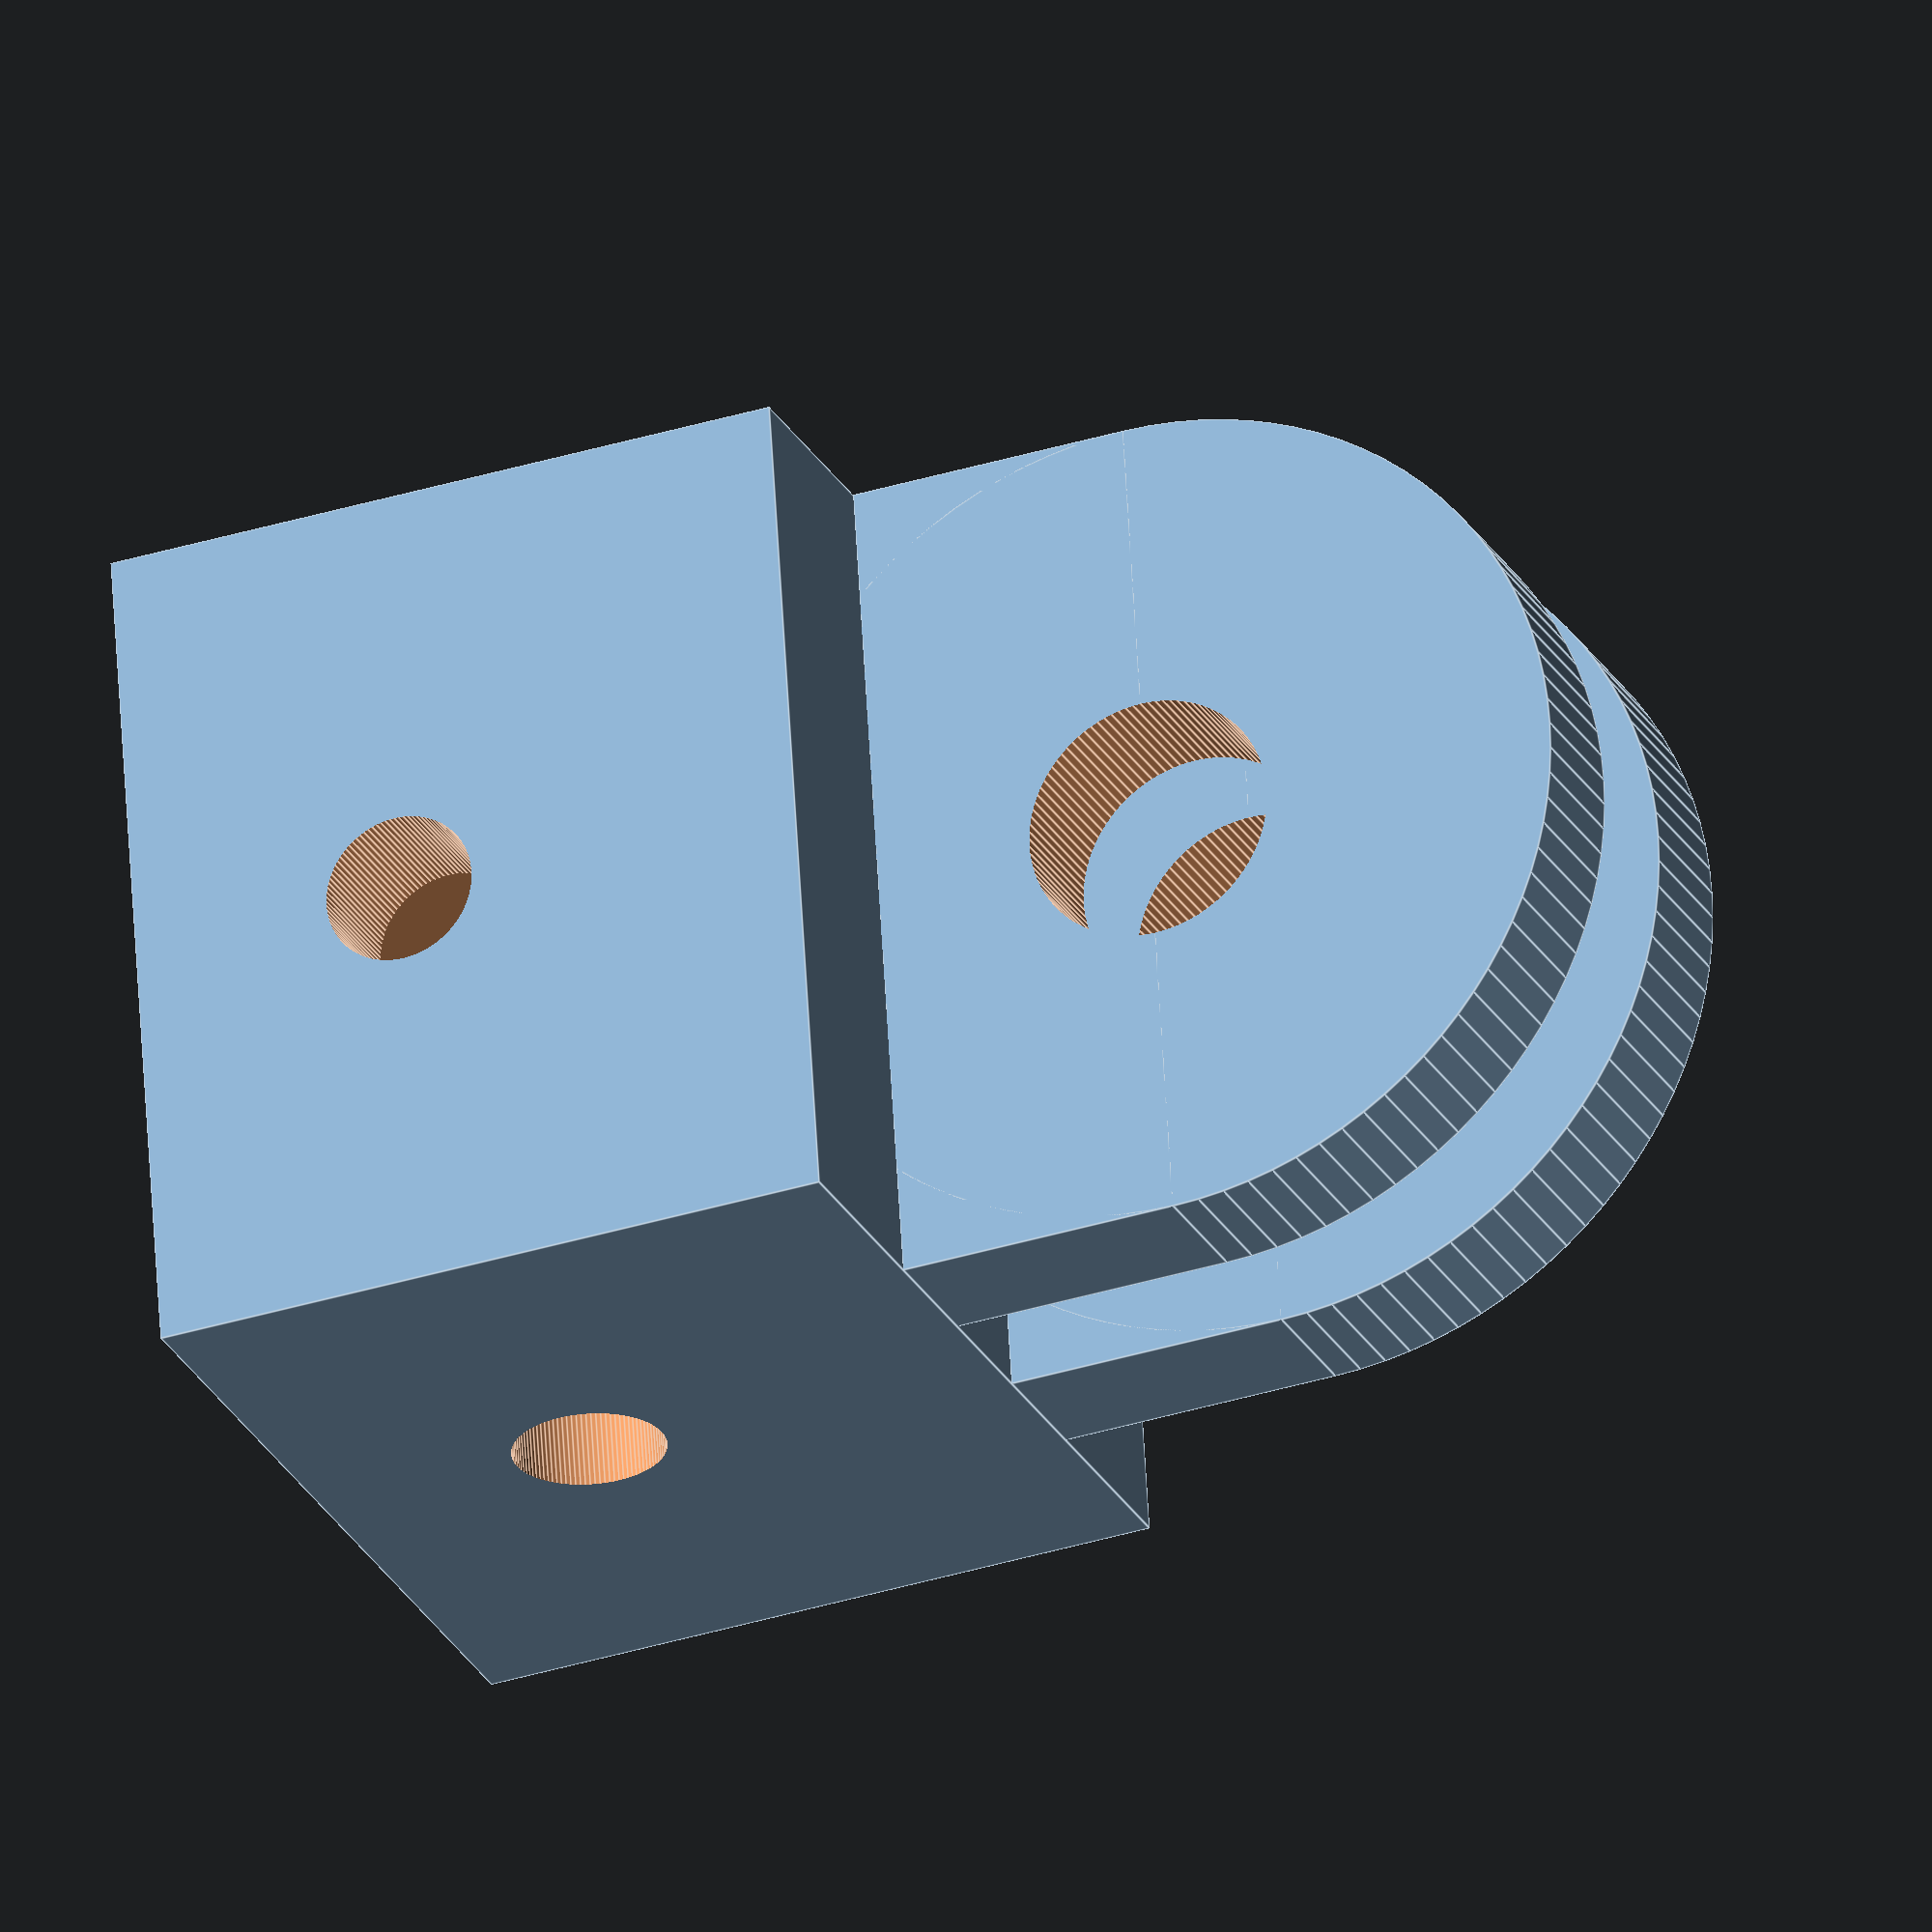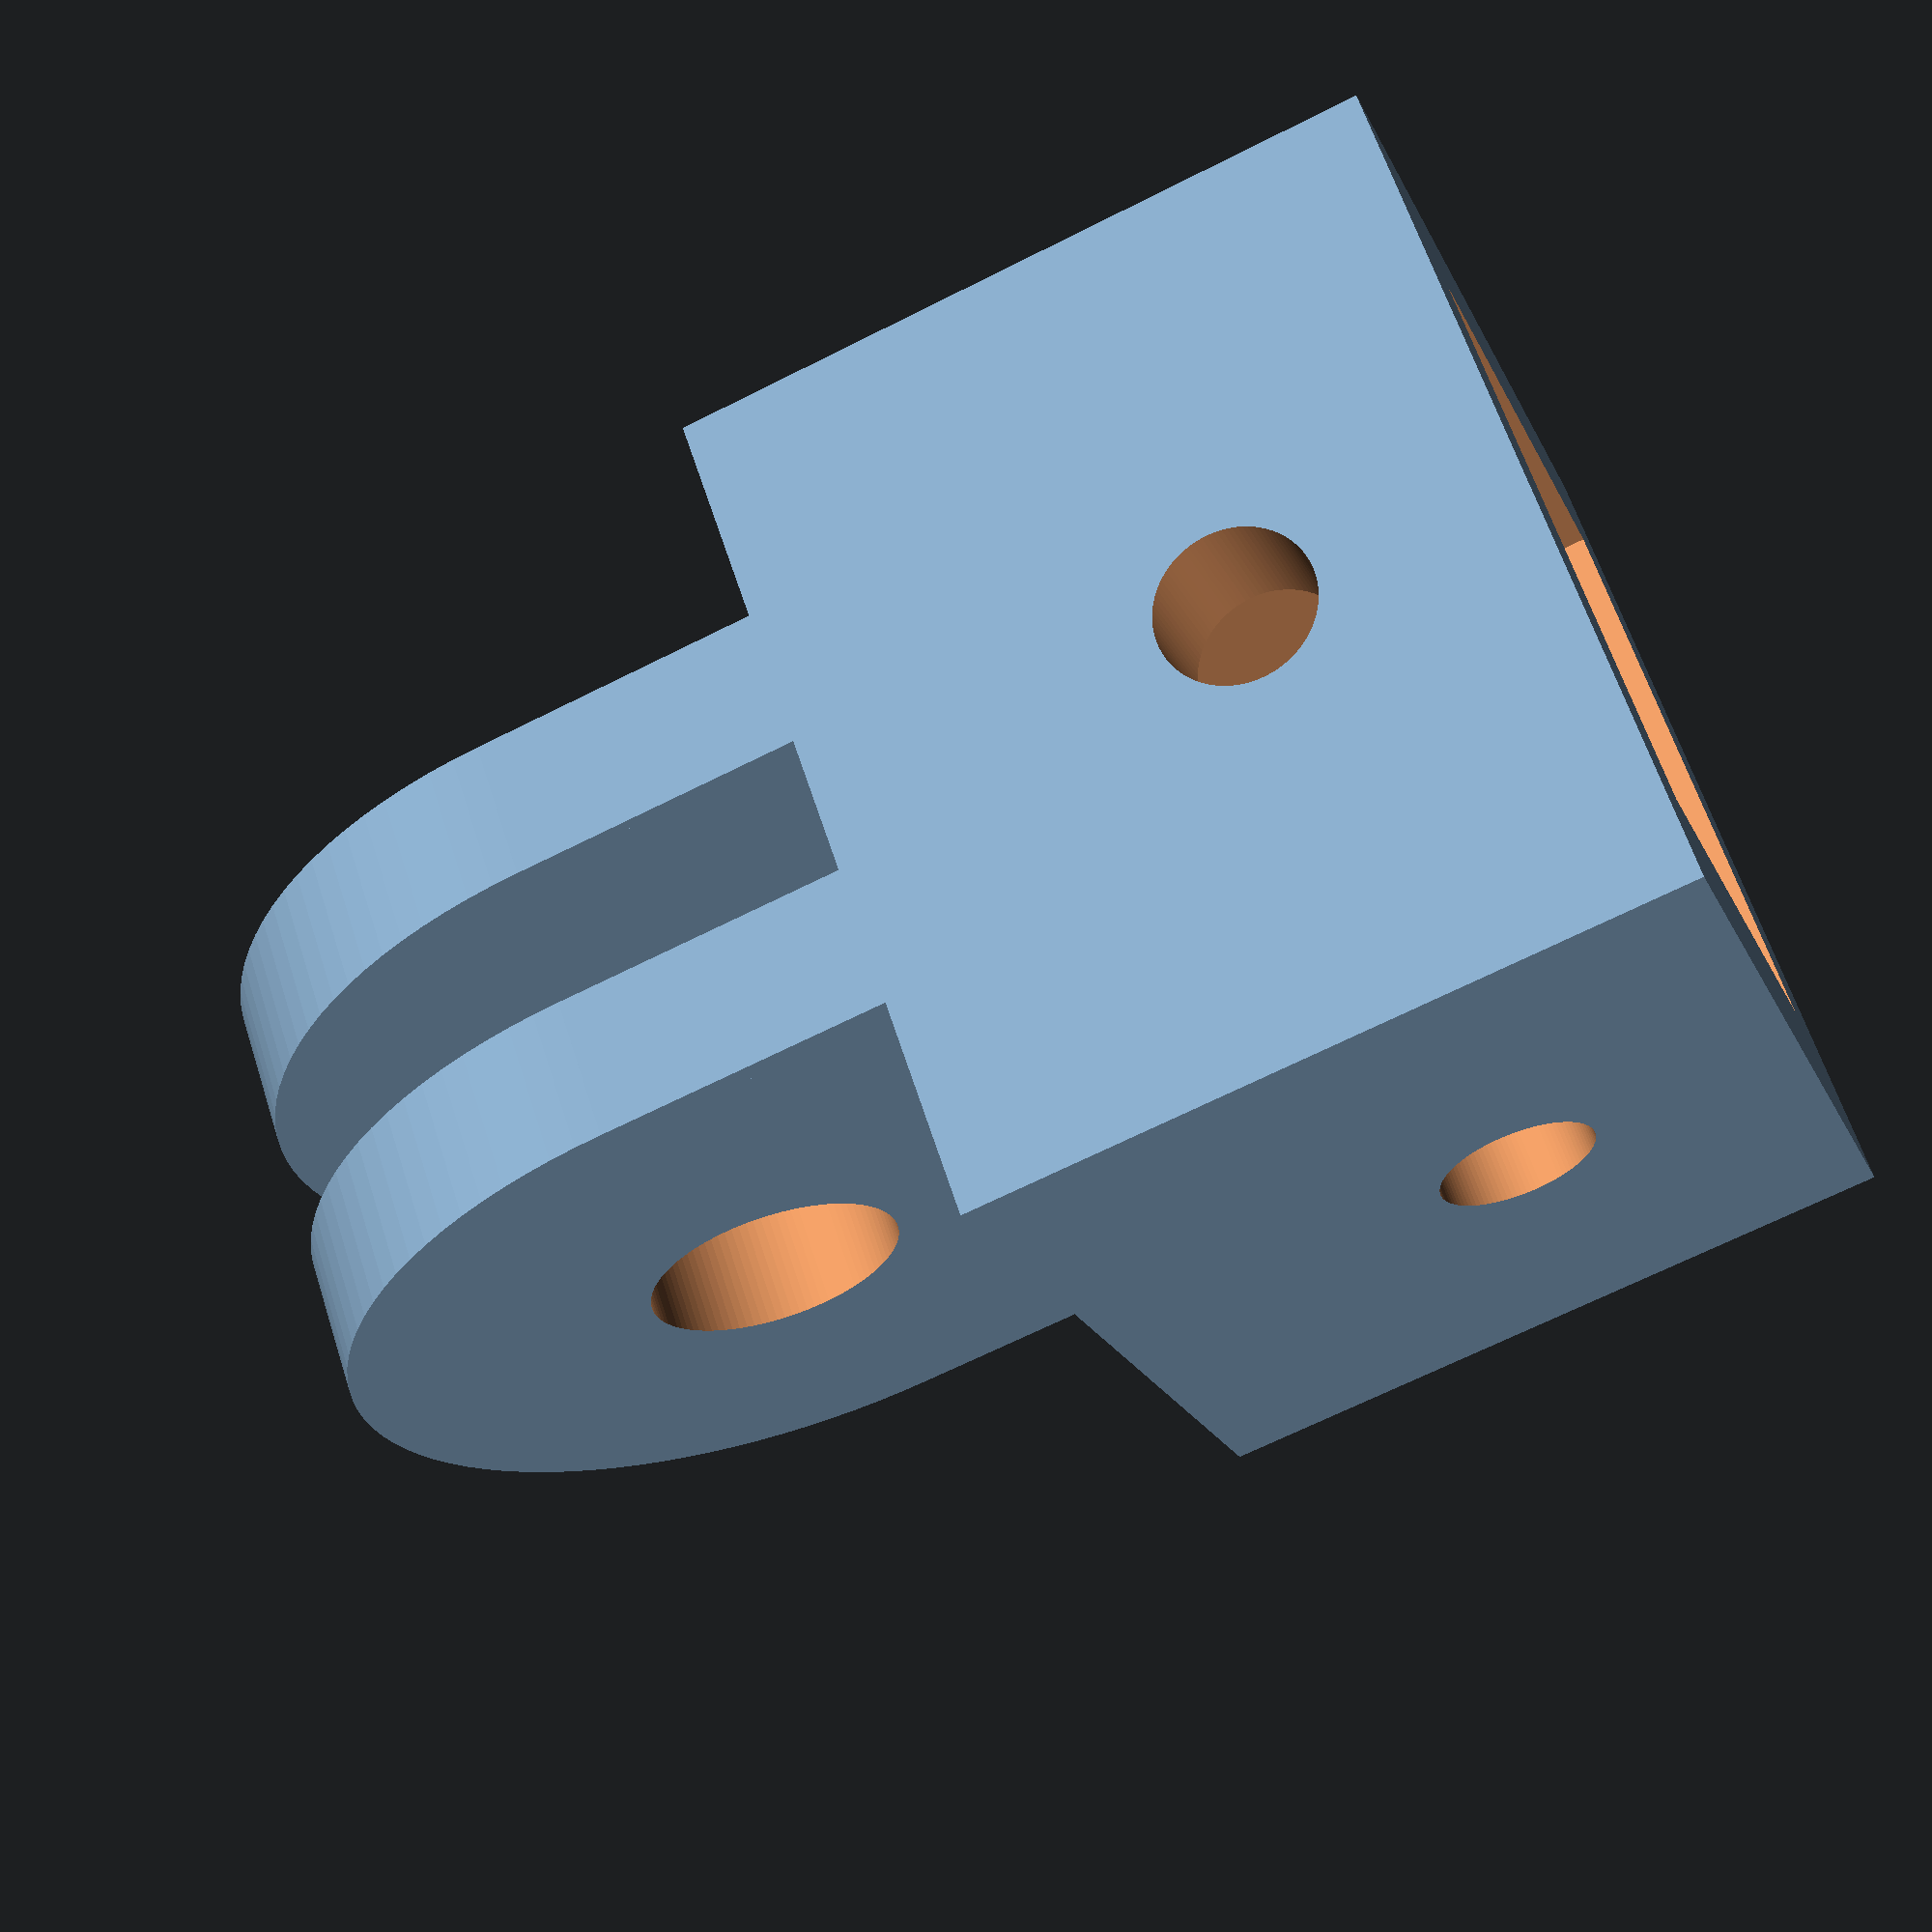
<openscad>
/*
    created 15 Jan 2021
    Modified 16 Jan 2021 - adding bolt holes
    Modified 17 Jan 2021 - correction of tslot hole depth/length, correction of bolt hole size in fins for an M8 
    -
    by Matt Jones (Crazy-Logic)  
    
    This example code is in the public domain.
    
    This is for slotting on the end of a 20mm t-slot extrusion.
*/

tslotsize = 20.5;
wallthickness = 5; //i'm using 5mm to account for the fact i only have 10mm m5 bolt. 
length = 20; //of insert - tslot nuts are 15mm by 10mm so really 20mm minimum 
screwholesize = 2.75; //dia 5.5




difference(){
    cube([tslotsize+wallthickness+wallthickness,tslotsize+wallthickness+wallthickness,length+wallthickness]);
    //the +/-1 here are to account for render issues. 
    translate([wallthickness,wallthickness,-1])
    cube([tslotsize,tslotsize,length+1]);
    //bolt holes 
    translate([tslotsize/2+wallthickness,wallthickness+1,10])
    rotate([90,0,0])
            cylinder(h=wallthickness+2, r=screwholesize, center=false,$fn=100);
    translate([tslotsize/2+wallthickness,tslotsize+2*wallthickness+1,10])
    rotate([90,0,0])
            cylinder(h=wallthickness+2, r=screwholesize, center=false,$fn=100);
    
    translate([-1,tslotsize/2+wallthickness,10])
    rotate([0,90,0])
            cylinder(h=wallthickness+2, r=screwholesize, center=false,$fn=100);
    translate([(-1+tslotsize+wallthickness),tslotsize/2+wallthickness,10])
    rotate([0,90,0])
            cylinder(h=wallthickness+2, r=screwholesize, center=false,$fn=100);
}

finwidth = 5;
holesize=4.5; //radius



//fins
for (i =[0:1]){
    difference(){
        union(){
        translate([wallthickness+tslotsize/2-finwidth/2-2*i*finwidth+finwidth,0,length+wallthickness])
            cube([finwidth,tslotsize+wallthickness+wallthickness,tslotsize/2]);

        translate([wallthickness+tslotsize/2-finwidth/2-2*i*finwidth+finwidth,wallthickness+tslotsize/2,length+wallthickness+tslotsize/2])
            rotate([0,90,0])
            cylinder(h=finwidth, r=tslotsize/2+wallthickness, center=false,$fn=100);
        }
        //hole
        translate([wallthickness+tslotsize/2-finwidth/2-2*i*finwidth-1+finwidth,wallthickness+tslotsize/2,length+wallthickness+tslotsize/2])
            rotate([0,90,0])
            cylinder(h=finwidth+2, r=holesize, center=false,$fn=100);
    }
}

</openscad>
<views>
elev=34.8 azim=351.4 roll=292.6 proj=o view=edges
elev=246.7 azim=132.7 roll=63.1 proj=p view=wireframe
</views>
